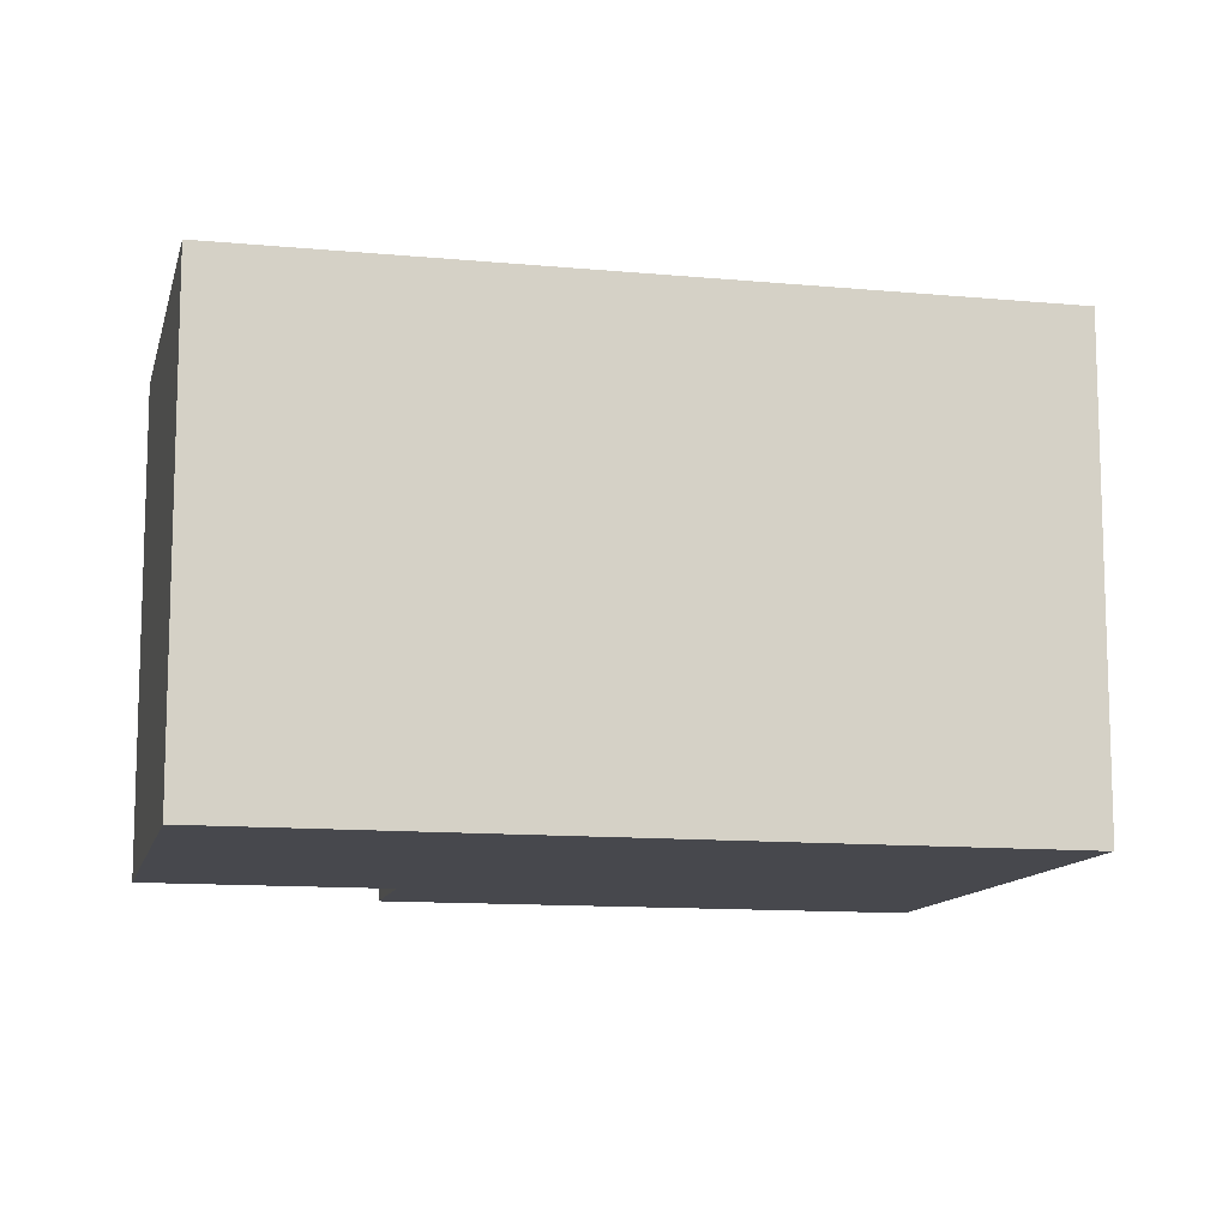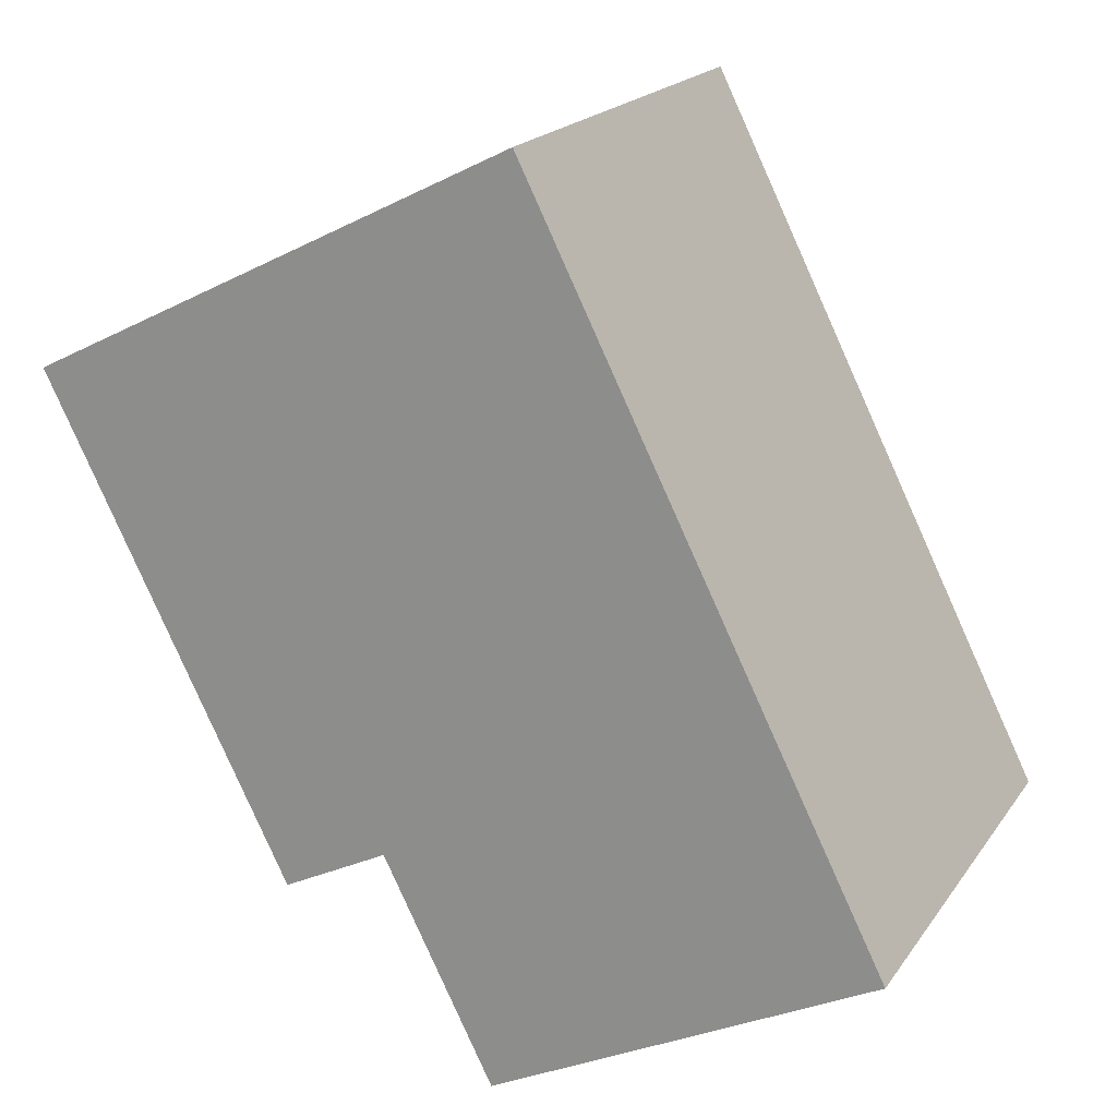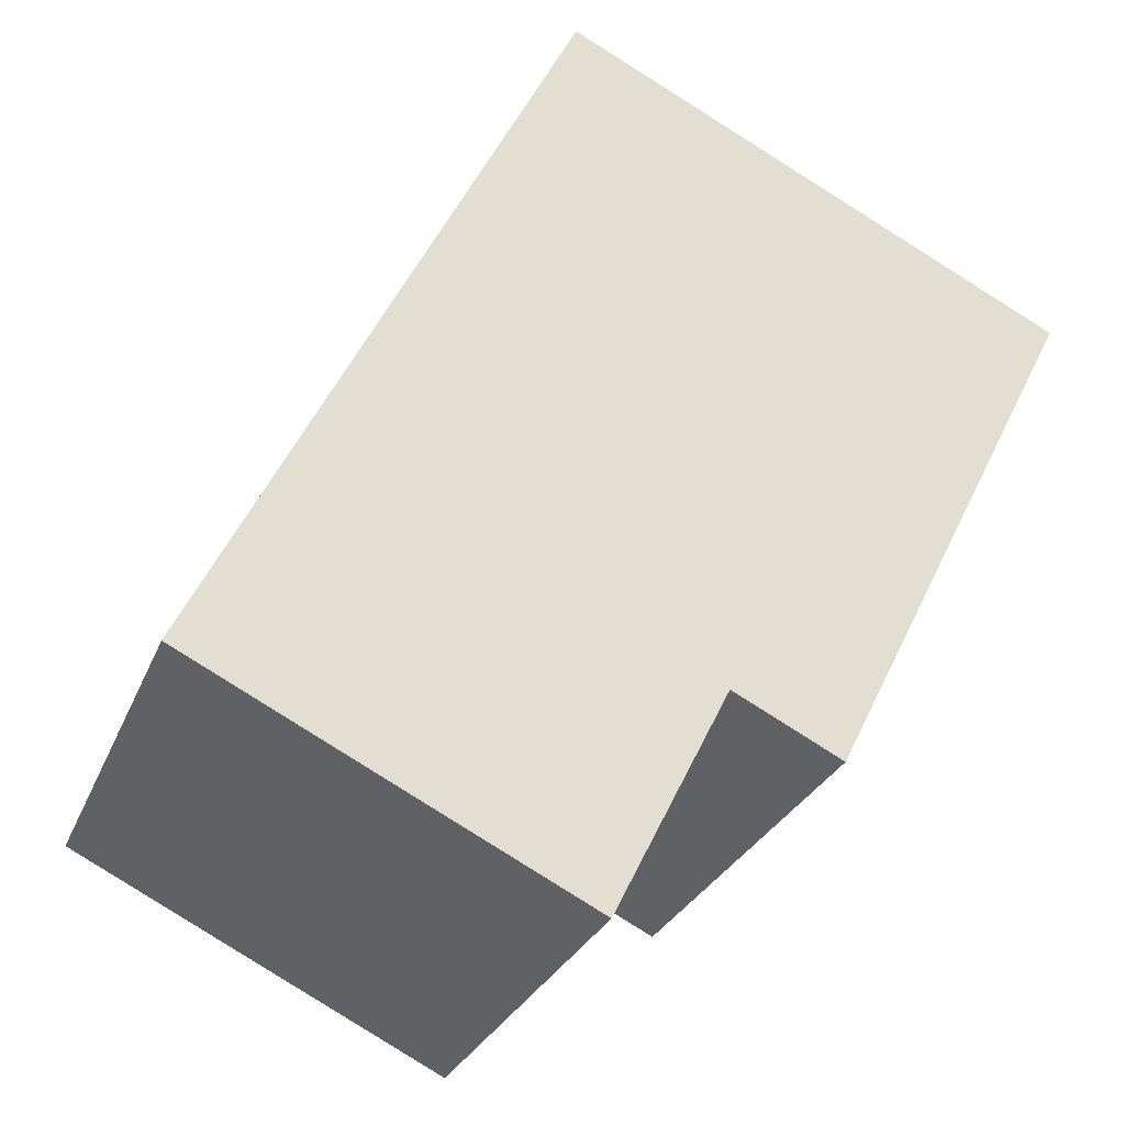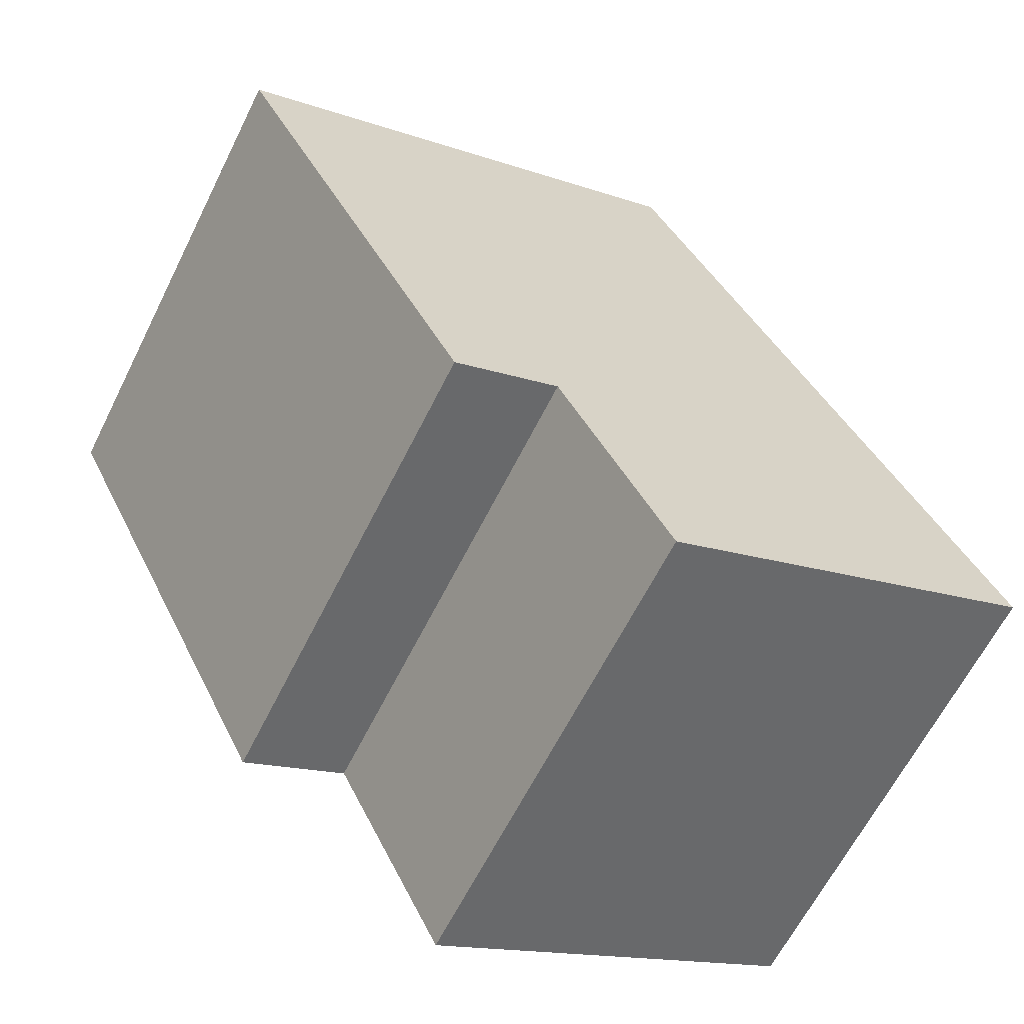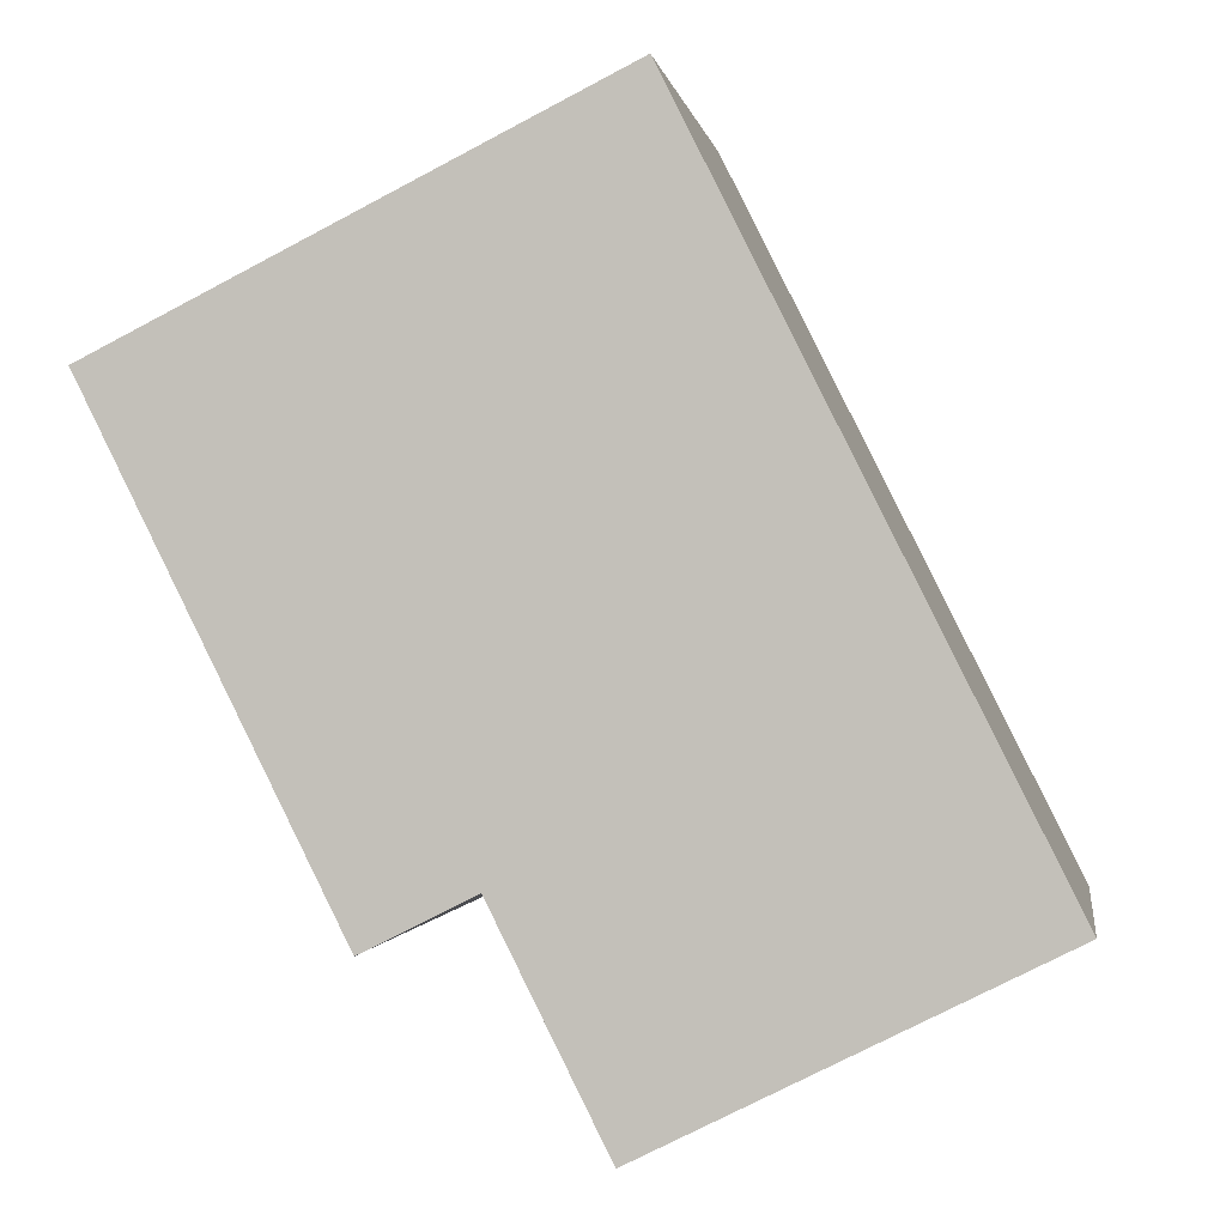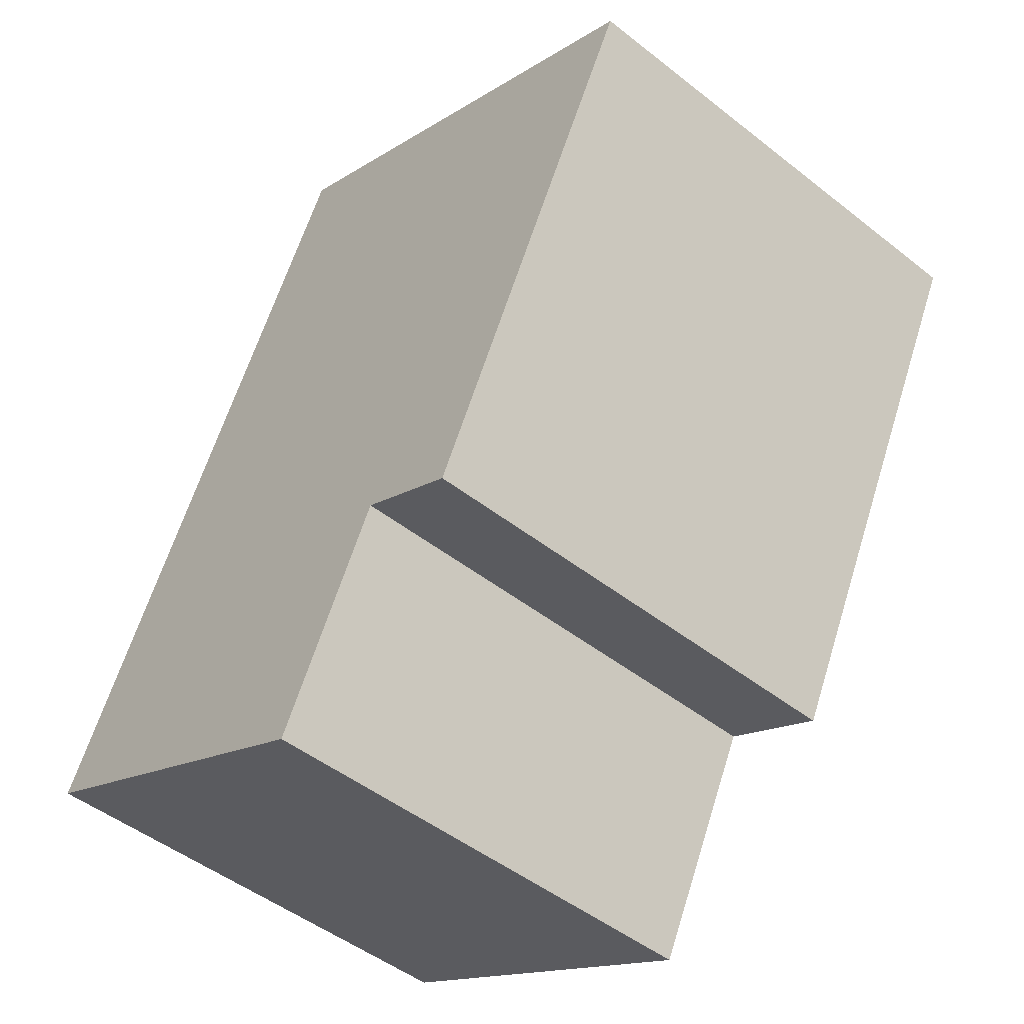
<metadata>
{"format":"obj","ext":"obj","renderer":"f3d","projection":"perspective","resolution":1024,"background":"white","views":[{"elev":-11.7,"azim":-76.2,"up":"+Y"},{"elev":19.4,"azim":-155.5,"up":"+Z"},{"elev":-27.4,"azim":-18.7,"up":"+Z"},{"elev":-63.4,"azim":153.5,"up":"+Z"},{"elev":-0.4,"azim":-171.3,"up":"+Z"},{"elev":-48.4,"azim":48.7,"up":"+Z"}]}
</metadata>
<code>
v  0 2.881 1.764e-16
v  2.967 2.881 0.175
v  2.302 2.881 -1.152
v  0.886 2.881 1.77
v  4.564 2.881 1.77
v  5.073 2.881 2.787
v  2.133 2.881 4.26
v  3.605 2.881 -0.145
v  3.605 8.879e-18 -0.145
v  4.564 -1.084e-16 1.77
v  5.073 -1.707e-16 2.787
v  2.967 -1.072e-17 0.175
v  2.302 7.054e-17 -1.152
v  0 0 0
v  0.886 -1.084e-16 1.77
v  2.133 -2.608e-16 4.26
g defaultobject
f 1 2 3
f 2 1 4
f 2 4 5
f 5 4 6
f 6 4 7
f 5 8 2
f 5 9 8
f 9 5 6
f 9 6 10
f 10 6 11
f 12 3 2
f 3 12 13
f 9 2 8
f 2 9 12
f 13 1 3
f 1 13 14
f 14 4 1
f 4 14 7
f 7 14 15
f 7 15 16
f 16 6 7
f 6 16 11
f 13 15 14
f 15 13 12
f 15 12 16
f 16 12 9
f 16 9 10
f 16 10 11

</code>
